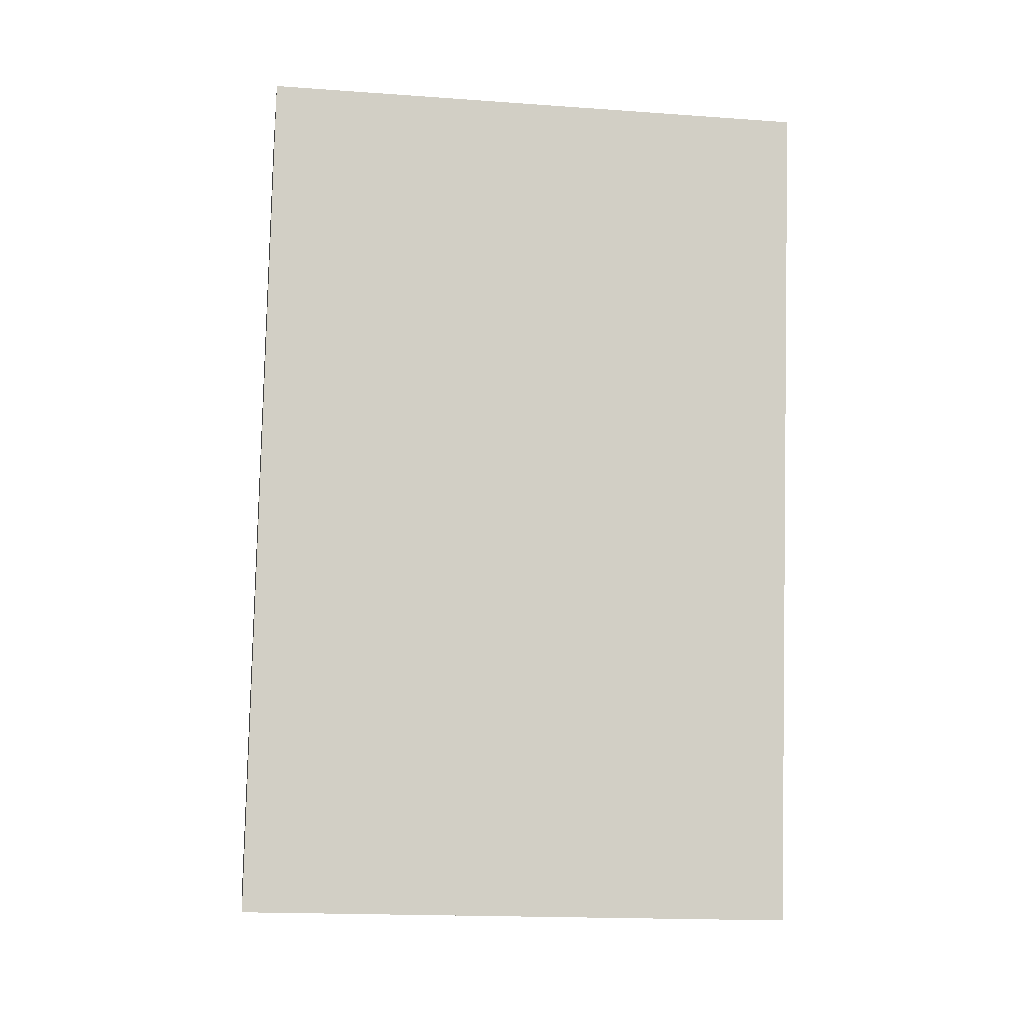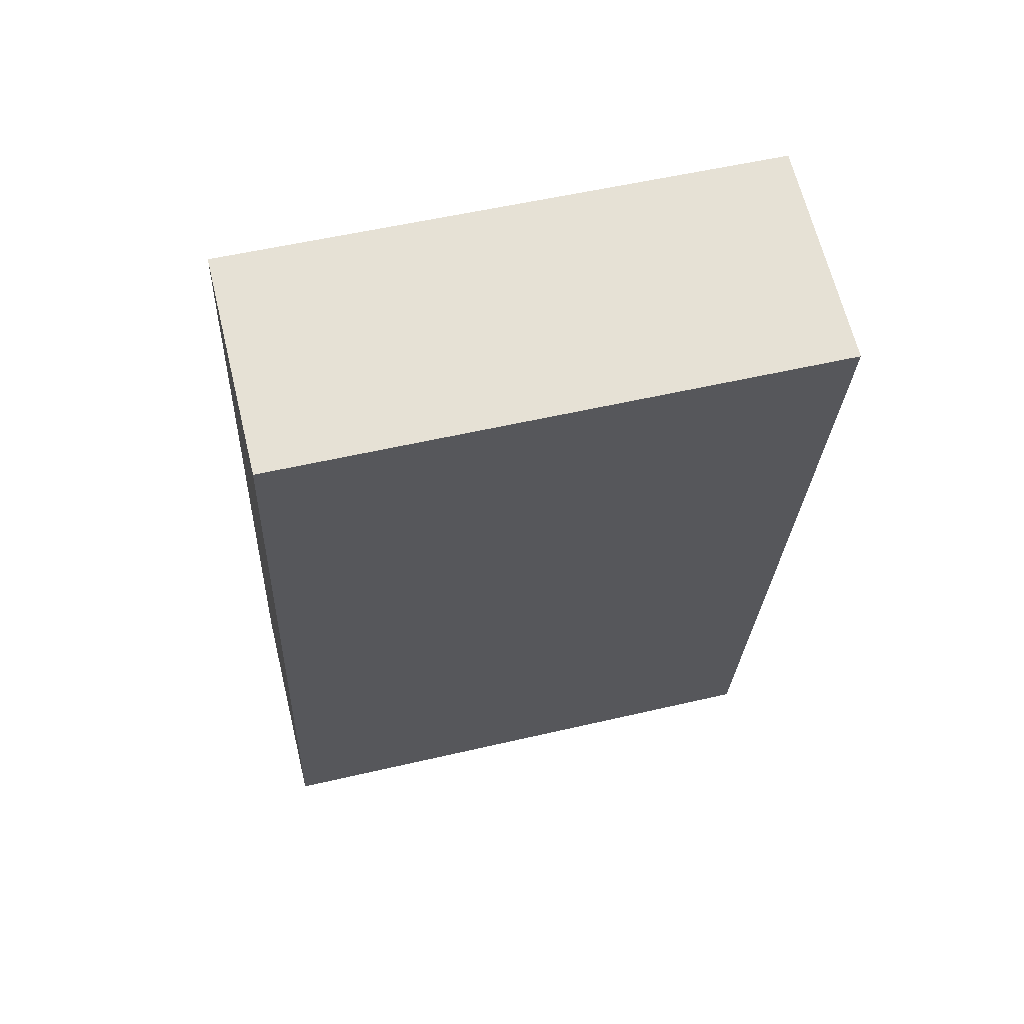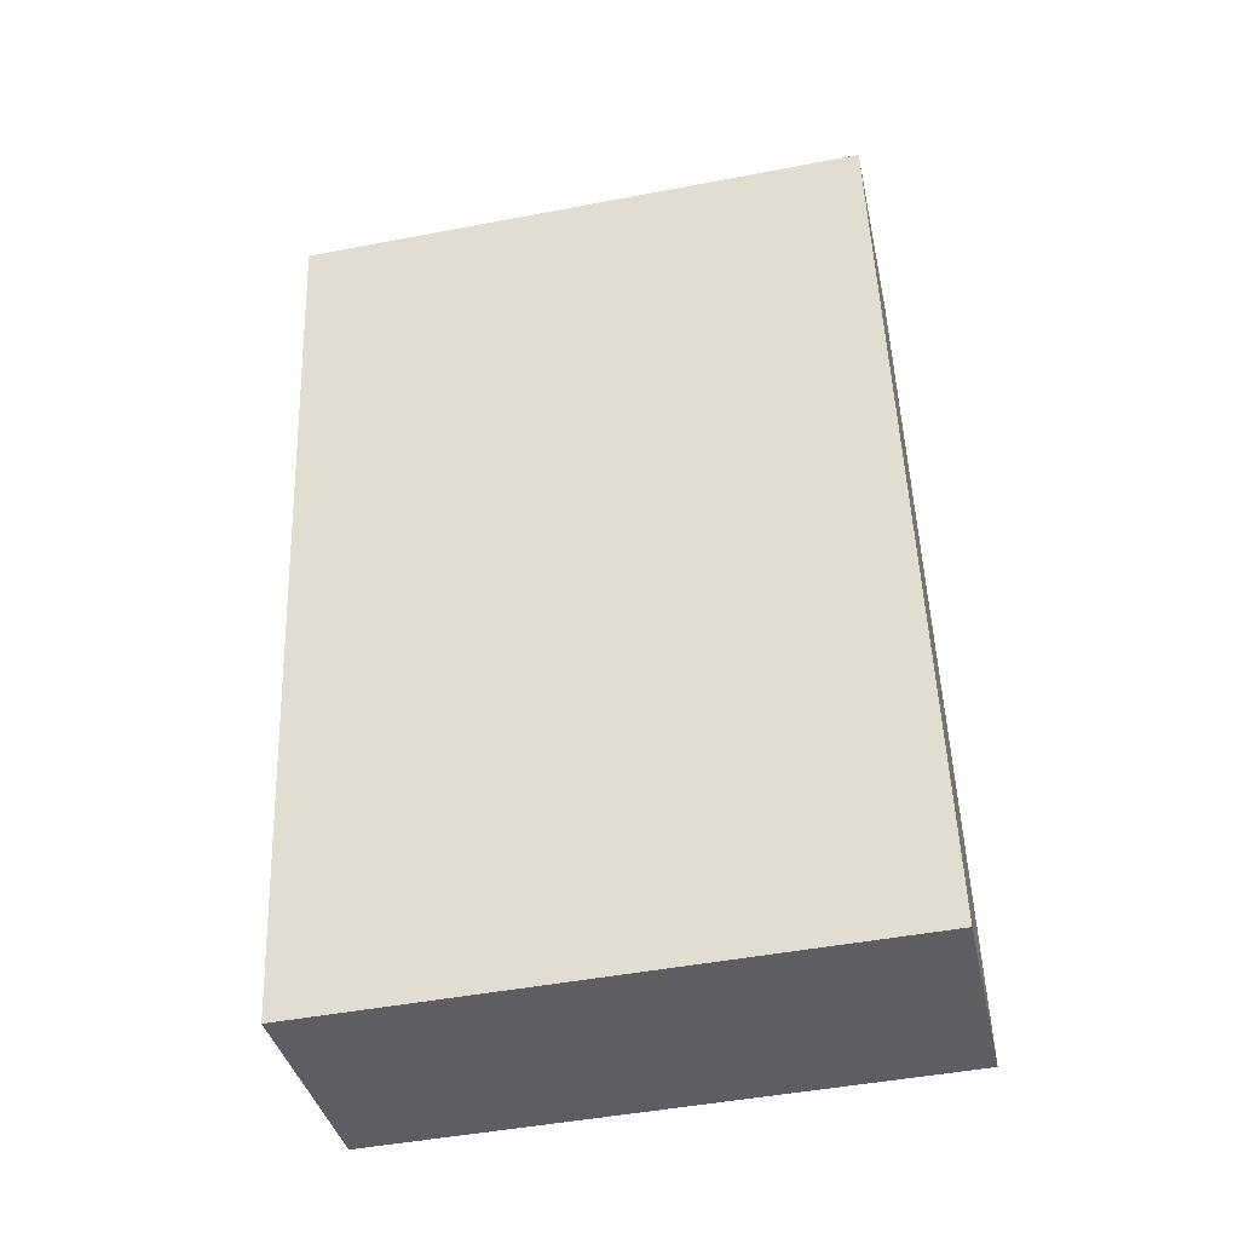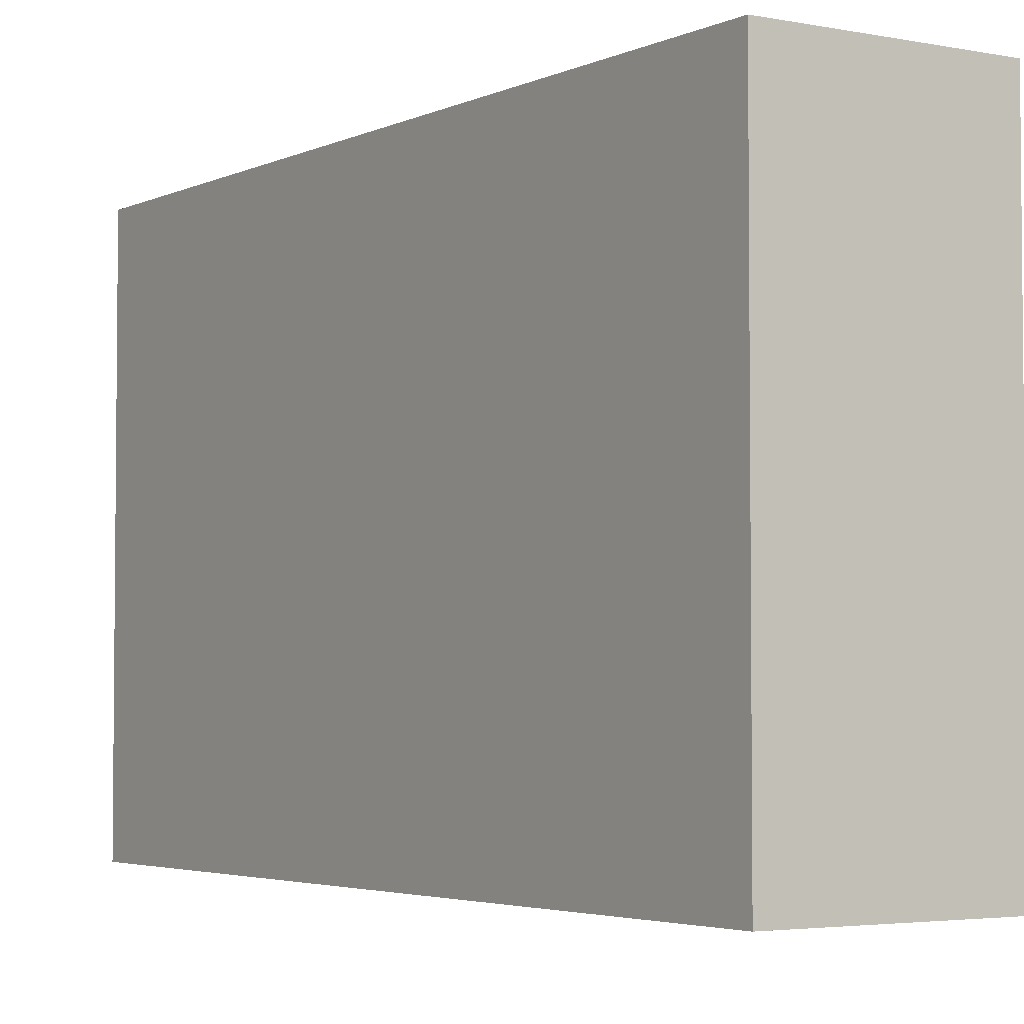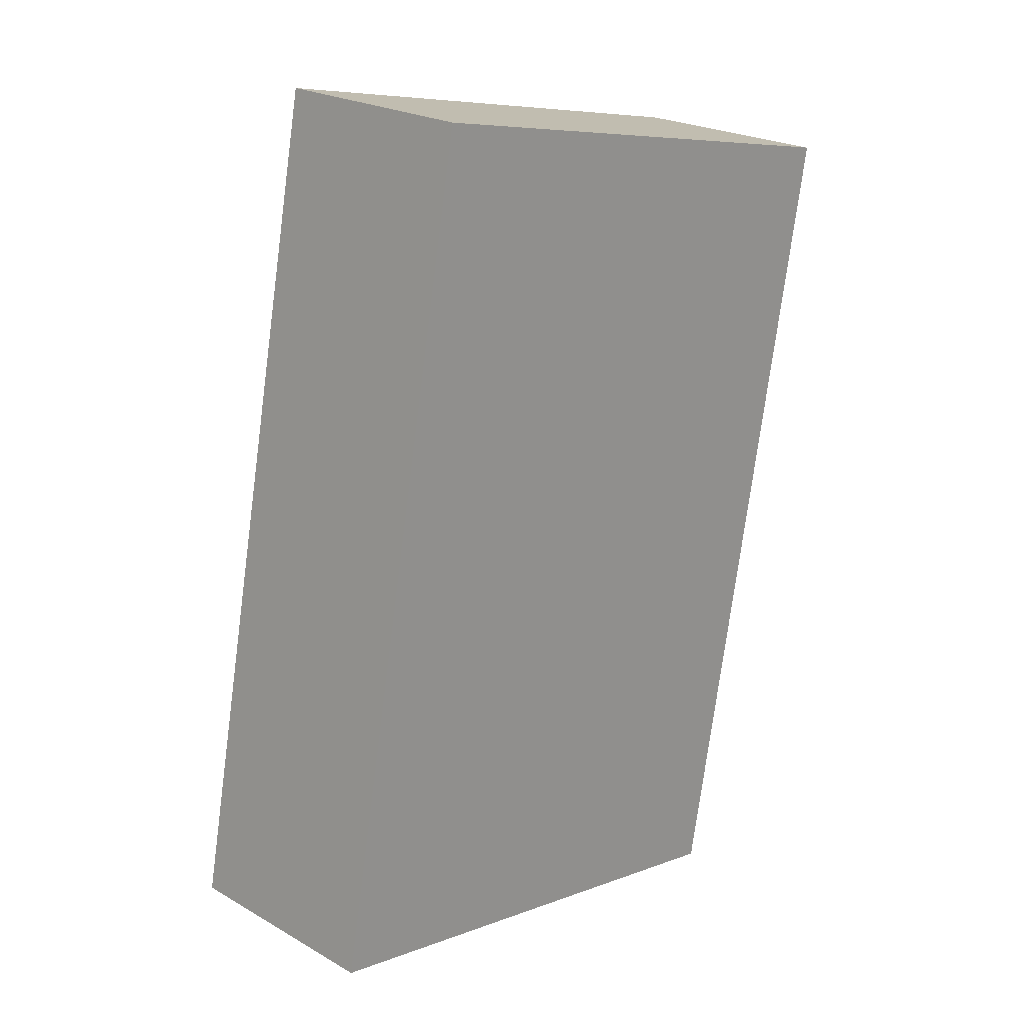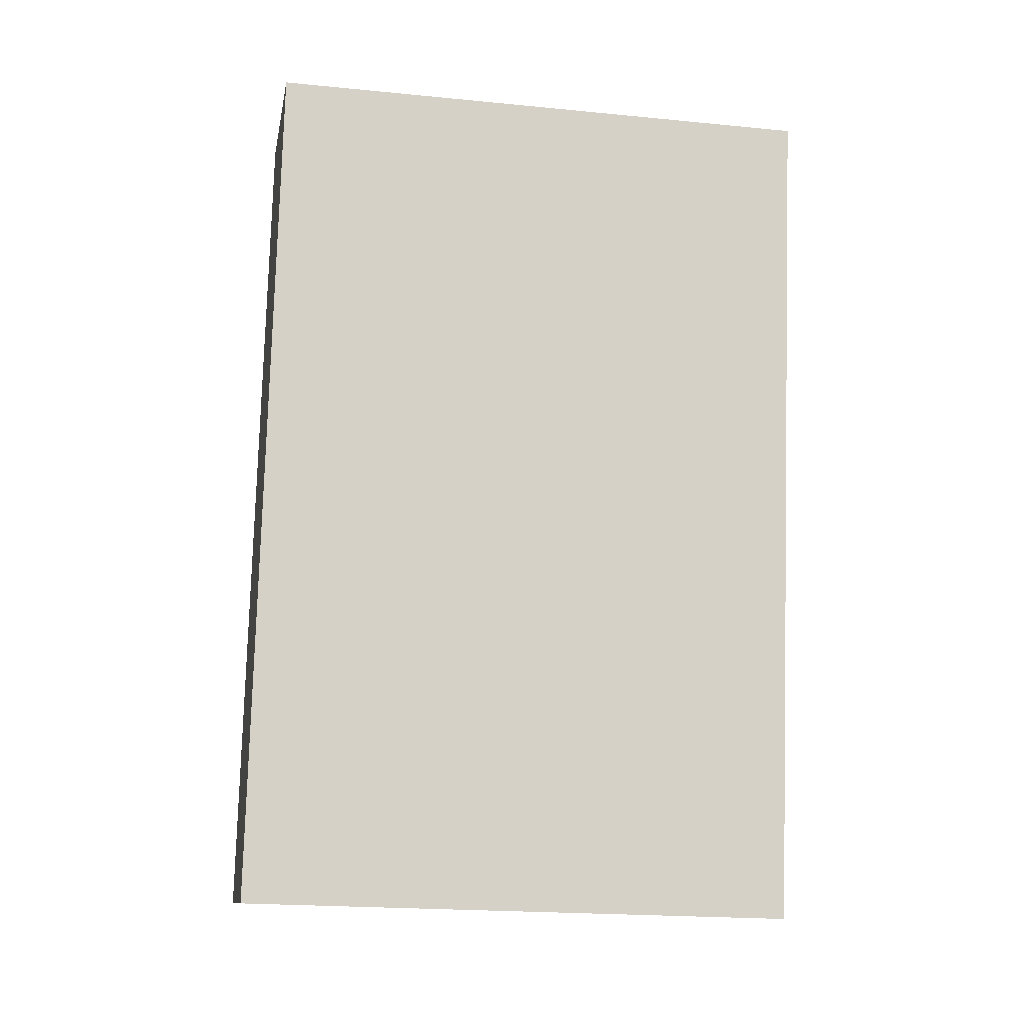
<metadata>
{"format":"obj","ext":"obj","renderer":"f3d","projection":"perspective","resolution":1024,"background":"white","views":[{"elev":-17.8,"azim":-98.0,"up":"+Z"},{"elev":54.0,"azim":-104.0,"up":"+Z"},{"elev":-47.5,"azim":-77.9,"up":"+Z"},{"elev":-3.6,"azim":-44.3,"up":"+Y"},{"elev":7.4,"azim":-136.4,"up":"+Z"},{"elev":-20.8,"azim":-100.0,"up":"+Z"}]}
</metadata>
<code>
v  1.812 6.635 -10.09
v  2.617 6.635 0.523
v  4.533 6.635 -9.634
v  0 6.635 4.063e-16
v  4.533 5.899e-16 -9.634
v  1.812 6.178e-16 -10.09
v  0 0 0
v  2.617 -3.202e-17 0.523
g defaultobject
f 1 2 3
f 2 1 4
f 5 1 3
f 1 5 6
f 6 4 1
f 4 6 7
f 7 2 4
f 2 7 8
f 8 3 2
f 3 8 5
f 8 6 5
f 6 8 7

</code>
